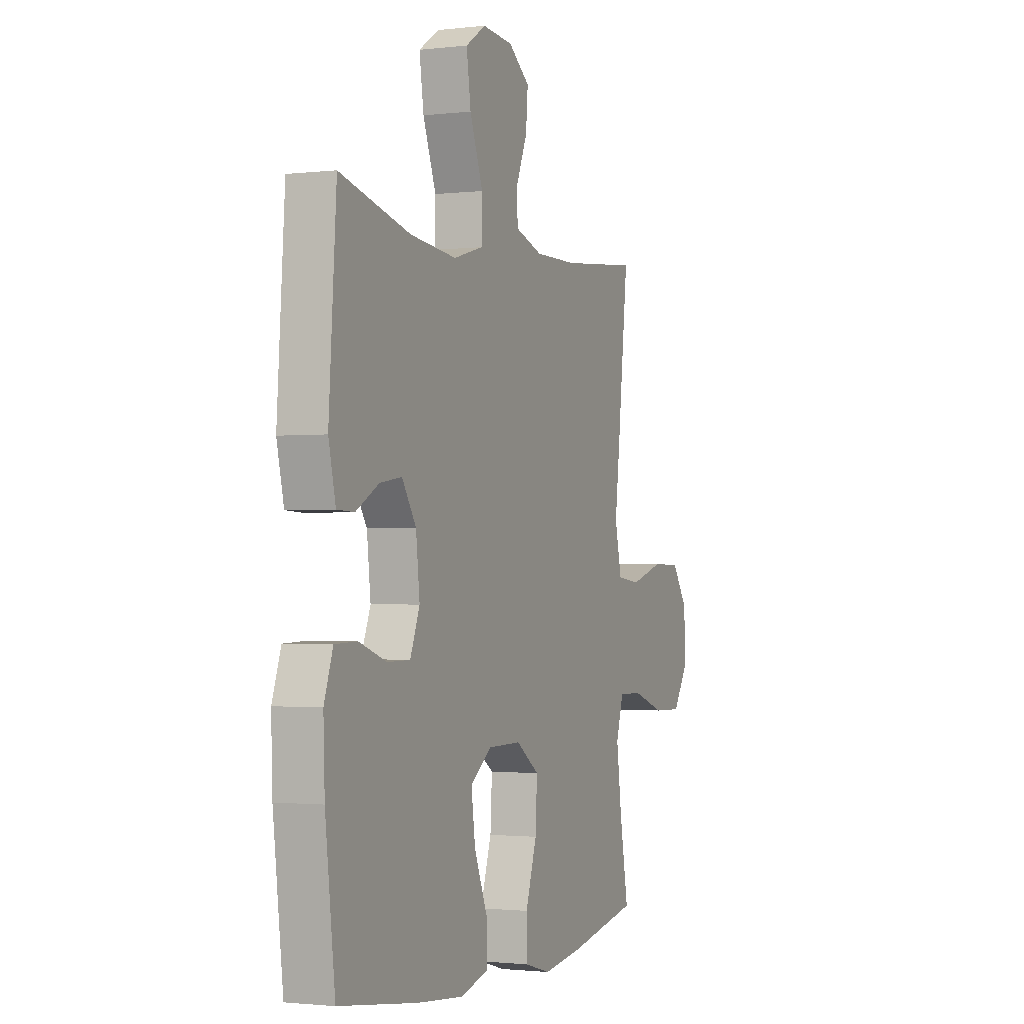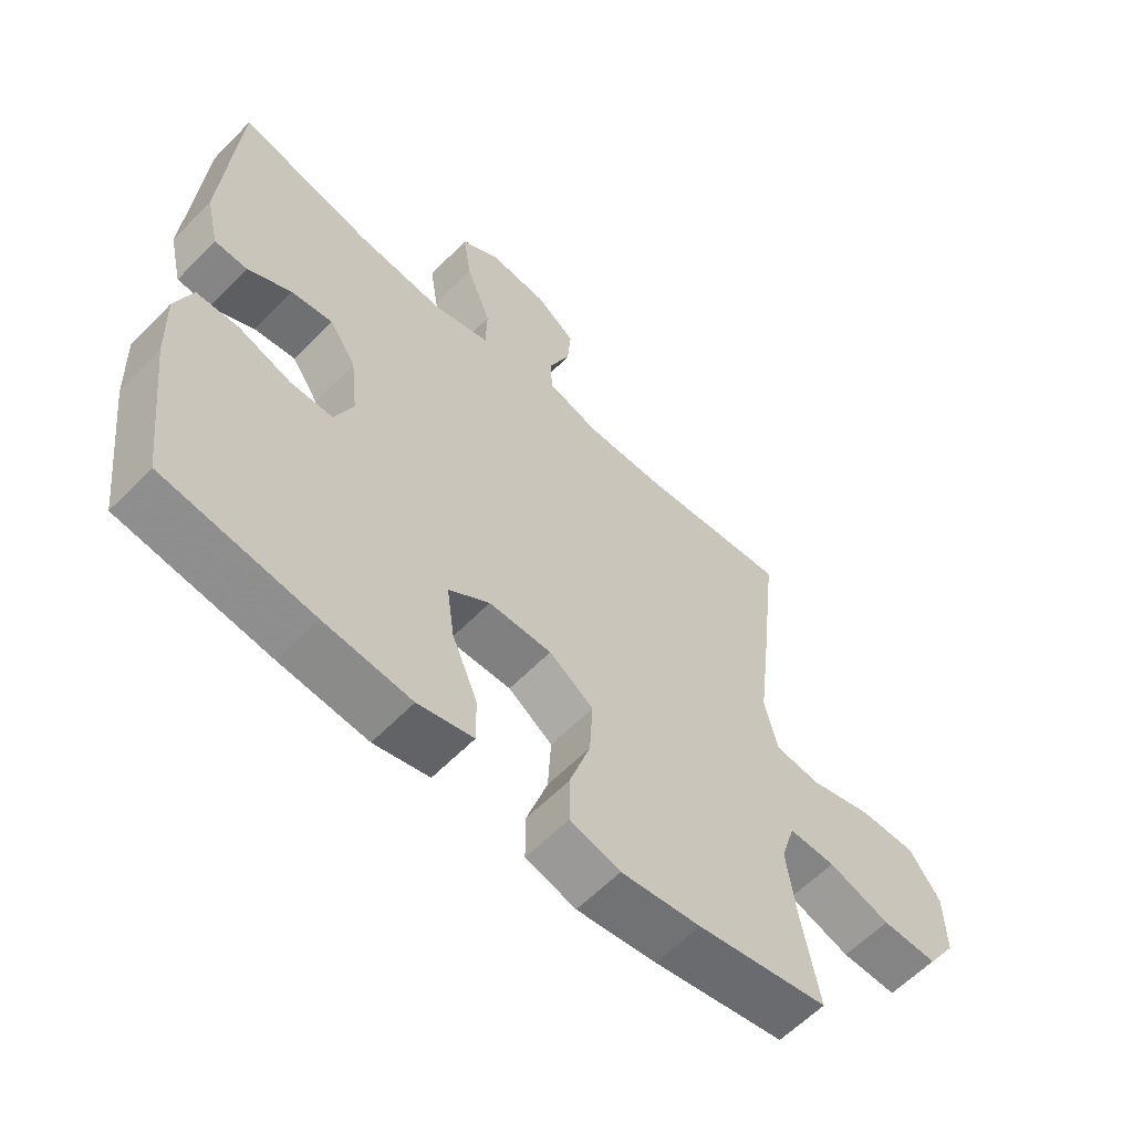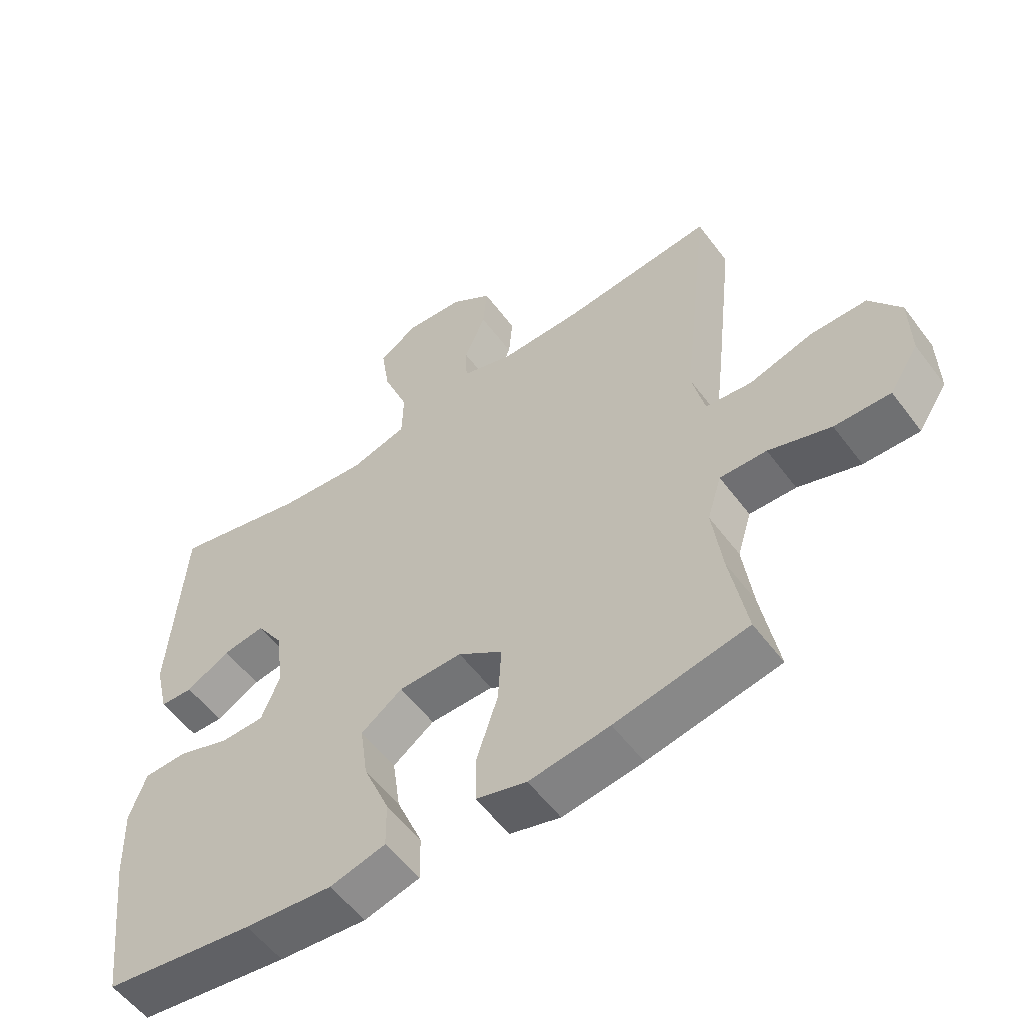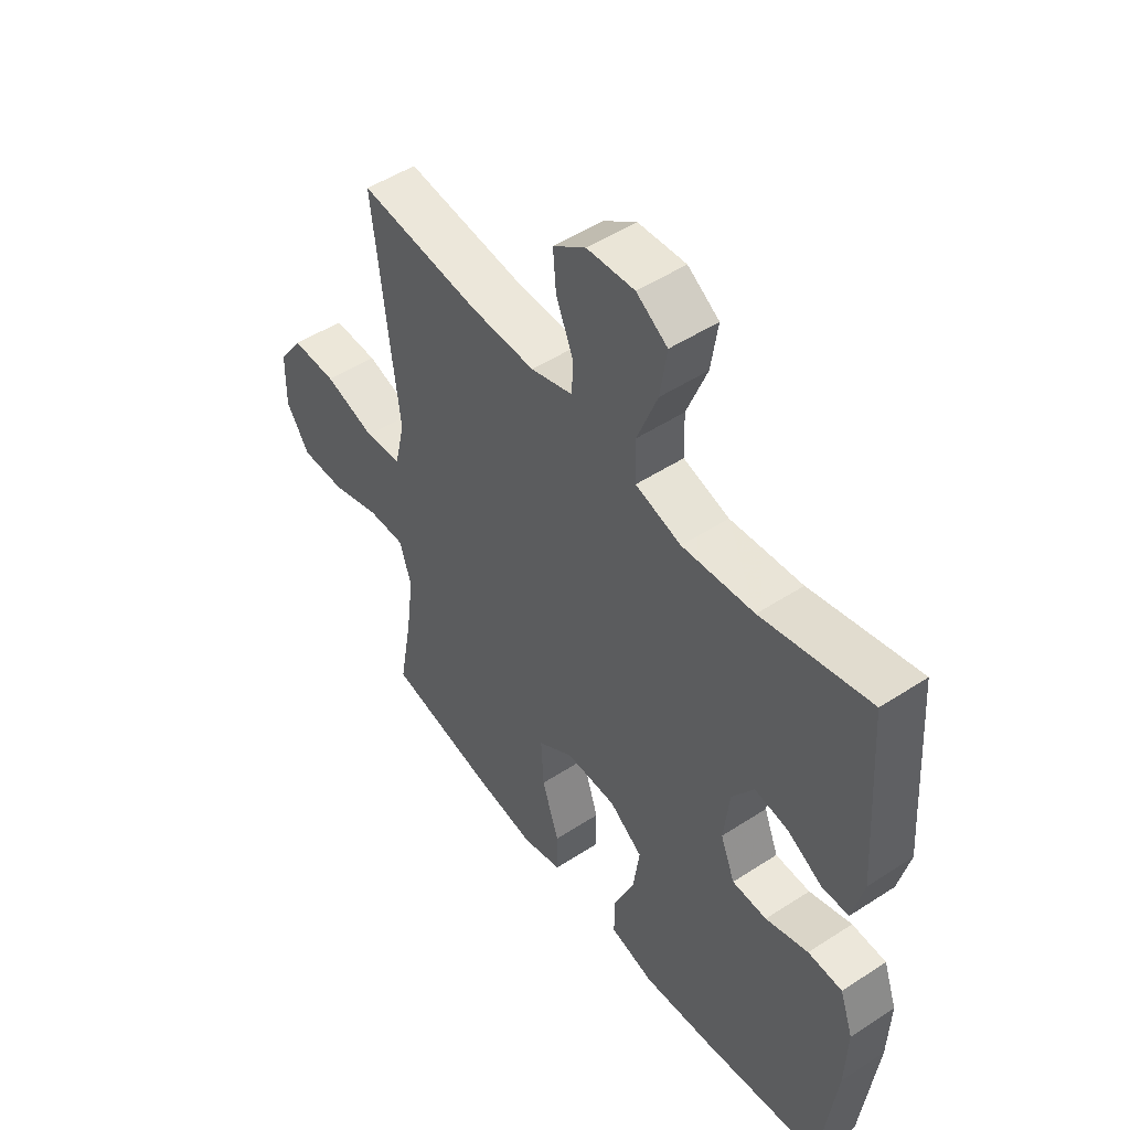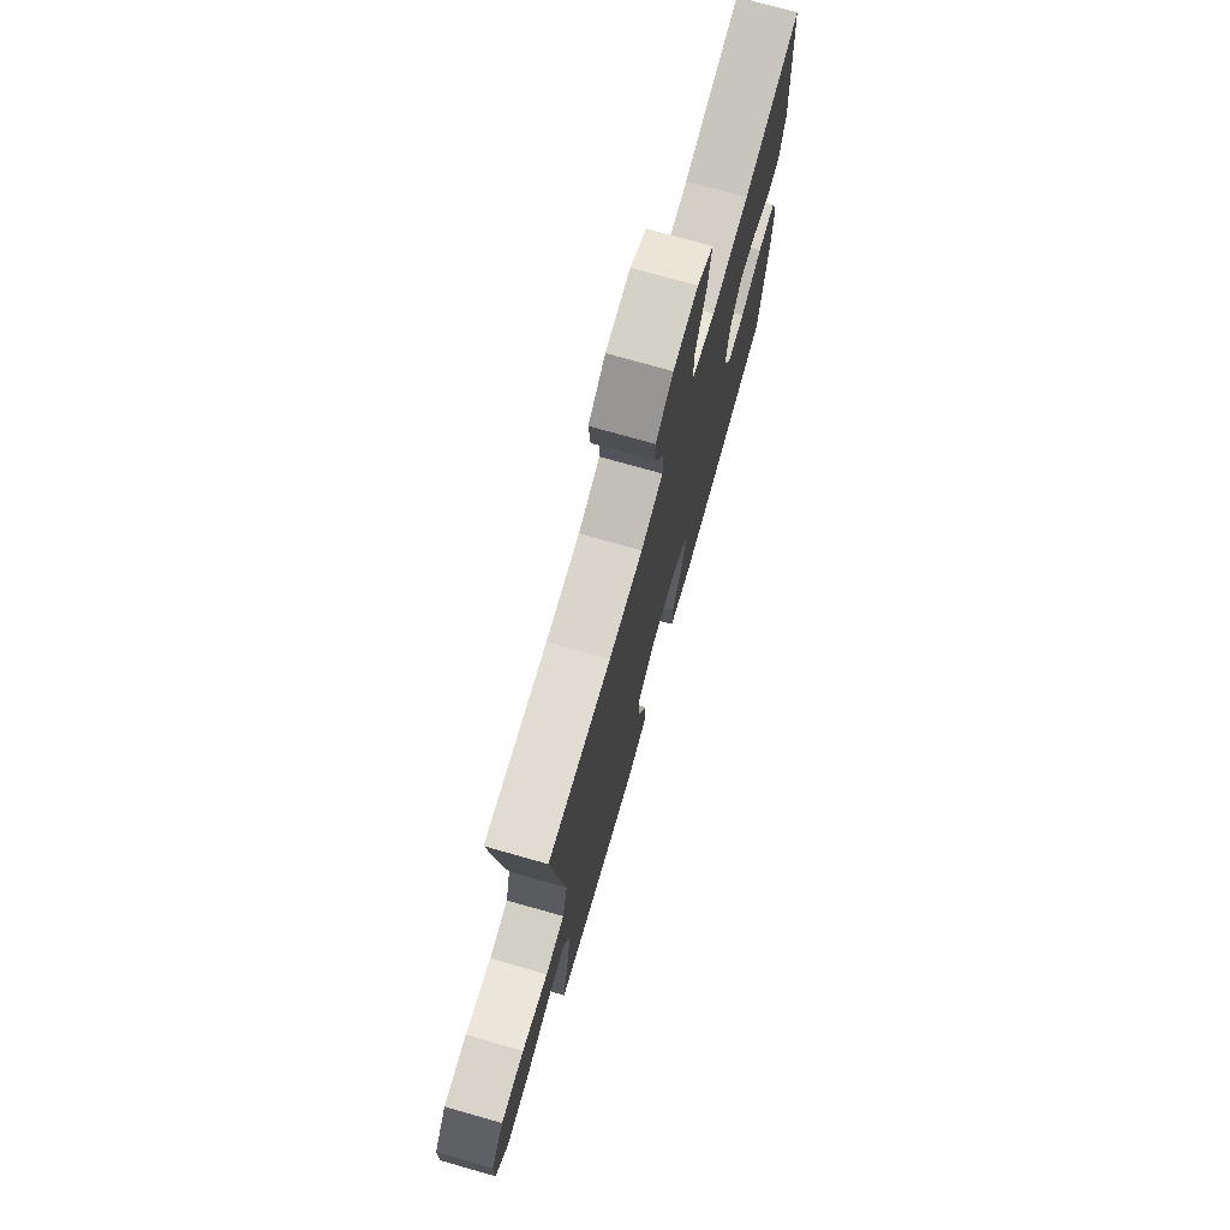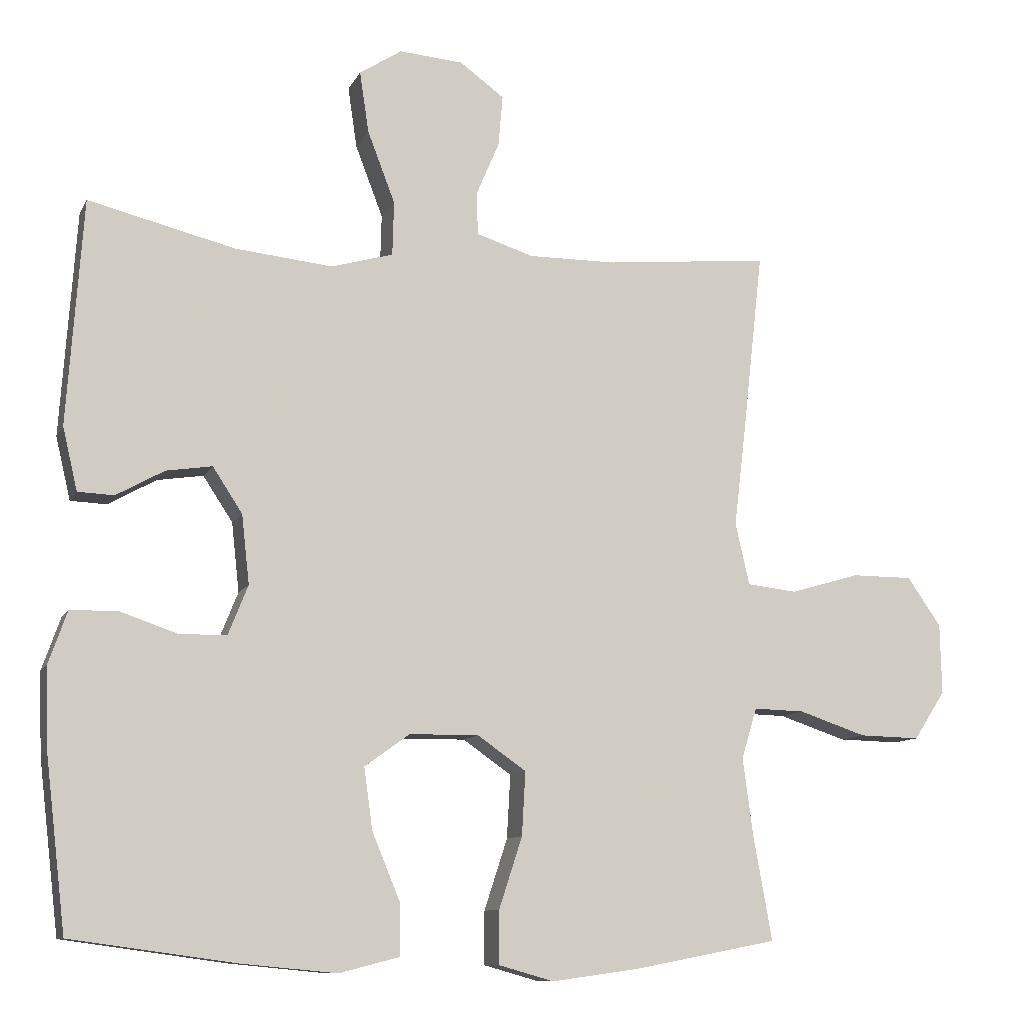
<metadata>
{"format":"obj","ext":"obj","renderer":"f3d","projection":"perspective","resolution":1024,"background":"white","views":[{"elev":-1.5,"azim":-67.1,"up":"+Z"},{"elev":-60.5,"azim":-44.0,"up":"+Z"},{"elev":-55.8,"azim":36.3,"up":"+Z"},{"elev":50.2,"azim":-125.6,"up":"+Z"},{"elev":75.1,"azim":105.8,"up":"+Z"},{"elev":-10.3,"azim":-17.5,"up":"+Z"}]}
</metadata>
<code>
v -0.5 0.07 0.5
v -0.292 0.07 0.449
v -0.154 0.07 0.435
v -0.066 0.07 0.46
v -0.064 0.07 0.537
v -0.103 0.07 0.639
v -0.116 0.07 0.726
v -0.056 0.07 0.765
v 0.035 0.07 0.758
v 0.098 0.07 0.712
v 0.092 0.07 0.64
v 0.059 0.07 0.562
v 0.061 0.07 0.502
v 0.142 0.07 0.476
v 0.267 0.07 0.477
v 0.5 0.07 0.5
v 0.47 0.07 0.232
v 0.454 0.07 0.099
v 0.474 0.07 0.011
v 0.545 0.07 0.003
v 0.643 0.07 0.032
v 0.73 0.07 0.032
v 0.778 0.07 -0.037
v 0.78 0.07 -0.137
v 0.735 0.07 -0.206
v 0.649 0.07 -0.204
v 0.553 0.07 -0.172
v 0.481 0.07 -0.17
v 0.459 0.07 -0.242
v 0.474 0.07 -0.355
v 0.5 0.07 -0.5
v 0.296 0.07 -0.539
v 0.172 0.07 -0.556
v 0.094 0.07 -0.534
v 0.094 0.07 -0.459
v 0.127 0.07 -0.358
v 0.132 0.07 -0.268
v 0.063 0.07 -0.22
v -0.035 0.07 -0.221
v -0.099 0.07 -0.267
v -0.087 0.07 -0.354
v -0.047 0.07 -0.451
v -0.046 0.07 -0.523
v -0.132 0.07 -0.545
v -0.268 0.07 -0.532
v -0.5 0.07 -0.5
v -0.529 0.07 -0.258
v -0.533 0.07 -0.143
v -0.507 0.07 -0.069
v -0.441 0.07 -0.067
v -0.359 0.07 -0.095
v -0.292 0.07 -0.094
v -0.264 0.07 -0.024
v -0.275 0.07 0.074
v -0.317 0.07 0.138
v -0.382 0.07 0.128
v -0.45 0.07 0.09
v -0.501 0.07 0.092
v -0.522 0.07 0.181
v -0.5 0 0.5
v -0.292 0 0.449
v -0.154 0 0.435
v -0.066 0 0.46
v -0.064 0 0.537
v -0.103 0 0.639
v -0.116 0 0.726
v -0.056 0 0.765
v 0.035 0 0.758
v 0.098 0 0.712
v 0.092 0 0.64
v 0.059 0 0.562
v 0.061 0 0.502
v 0.142 0 0.476
v 0.267 0 0.477
v 0.5 0 0.5
v 0.47 0 0.232
v 0.454 0 0.099
v 0.474 0 0.011
v 0.545 0 0.003
v 0.643 0 0.032
v 0.73 0 0.032
v 0.778 0 -0.037
v 0.78 0 -0.137
v 0.735 0 -0.206
v 0.649 0 -0.204
v 0.553 0 -0.172
v 0.481 0 -0.17
v 0.459 0 -0.242
v 0.474 0 -0.355
v 0.5 0 -0.5
v 0.296 0 -0.539
v 0.172 0 -0.556
v 0.094 0 -0.534
v 0.094 0 -0.459
v 0.127 0 -0.358
v 0.132 0 -0.268
v 0.063 0 -0.22
v -0.035 0 -0.221
v -0.099 0 -0.267
v -0.087 0 -0.354
v -0.047 0 -0.451
v -0.046 0 -0.523
v -0.132 0 -0.545
v -0.268 0 -0.532
v -0.5 0 -0.5
v -0.529 0 -0.258
v -0.533 0 -0.143
v -0.507 0 -0.069
v -0.441 0 -0.067
v -0.359 0 -0.095
v -0.292 0 -0.094
v -0.264 0 -0.024
v -0.275 0 0.074
v -0.317 0 0.138
v -0.382 0 0.128
v -0.45 0 0.09
v -0.501 0 0.092
v -0.522 0 0.181
f 59 1 2
f 58 59 2
f 57 58 2
f 56 57 2
f 55 56 2 3
f 54 55 3 4
f 53 54 4
f 52 53 4
f 49 50 51
f 48 49 51
f 47 48 51
f 46 47 51
f 45 46 51
f 44 45 51
f 43 44 51
f 42 43 51
f 41 42 51
f 40 41 51 52
f 39 40 52 4
f 34 35 36
f 33 34 36
f 32 33 36
f 31 32 36
f 30 31 36
f 29 30 36 37
f 28 29 37 38
f 25 26 27
f 24 25 27
f 23 24 27
f 22 23 27
f 21 22 27
f 20 21 27
f 19 20 27 28
f 39 4 5
f 38 39 5
f 28 38 5
f 19 28 5
f 18 19 5
f 10 11 12
f 9 10 12
f 8 9 12
f 7 8 12
f 6 7 12
f 5 6 12
f 5 12 13
f 18 5 13 14
f 15 16 17 18
f 14 15 18
f 61 60 118
f 61 118 117
f 61 117 116
f 61 116 115
f 62 61 115 114
f 63 62 114 113
f 63 113 112
f 63 112 111
f 110 109 108
f 110 108 107
f 110 107 106
f 110 106 105
f 110 105 104
f 110 104 103
f 110 103 102
f 110 102 101
f 110 101 100
f 111 110 100 99
f 63 111 99 98
f 95 94 93
f 95 93 92
f 95 92 91
f 95 91 90
f 95 90 89
f 96 95 89 88
f 97 96 88 87
f 86 85 84
f 86 84 83
f 86 83 82
f 86 82 81
f 86 81 80
f 86 80 79
f 87 86 79 78
f 64 63 98
f 64 98 97
f 64 97 87
f 64 87 78
f 64 78 77
f 71 70 69
f 71 69 68
f 71 68 67
f 71 67 66
f 71 66 65
f 71 65 64
f 72 71 64
f 73 72 64 77
f 77 76 75 74
f 77 74 73
f 1 60 61 2
f 2 61 62 3
f 3 62 63 4
f 4 63 64 5
f 5 64 65 6
f 6 65 66 7
f 7 66 67 8
f 8 67 68 9
f 9 68 69 10
f 10 69 70 11
f 11 70 71 12
f 12 71 72 13
f 13 72 73 14
f 14 73 74 15
f 15 74 75 16
f 16 75 76 17
f 17 76 77 18
f 18 77 78 19
f 19 78 79 20
f 20 79 80 21
f 21 80 81 22
f 22 81 82 23
f 23 82 83 24
f 24 83 84 25
f 25 84 85 26
f 26 85 86 27
f 27 86 87 28
f 28 87 88 29
f 29 88 89 30
f 30 89 90 31
f 31 90 91 32
f 32 91 92 33
f 33 92 93 34
f 34 93 94 35
f 35 94 95 36
f 36 95 96 37
f 37 96 97 38
f 38 97 98 39
f 39 98 99 40
f 40 99 100 41
f 41 100 101 42
f 42 101 102 43
f 43 102 103 44
f 44 103 104 45
f 45 104 105 46
f 46 105 106 47
f 47 106 107 48
f 48 107 108 49
f 49 108 109 50
f 50 109 110 51
f 51 110 111 52
f 52 111 112 53
f 53 112 113 54
f 54 113 114 55
f 55 114 115 56
f 56 115 116 57
f 57 116 117 58
f 58 117 118 59
f 59 118 60 1

</code>
